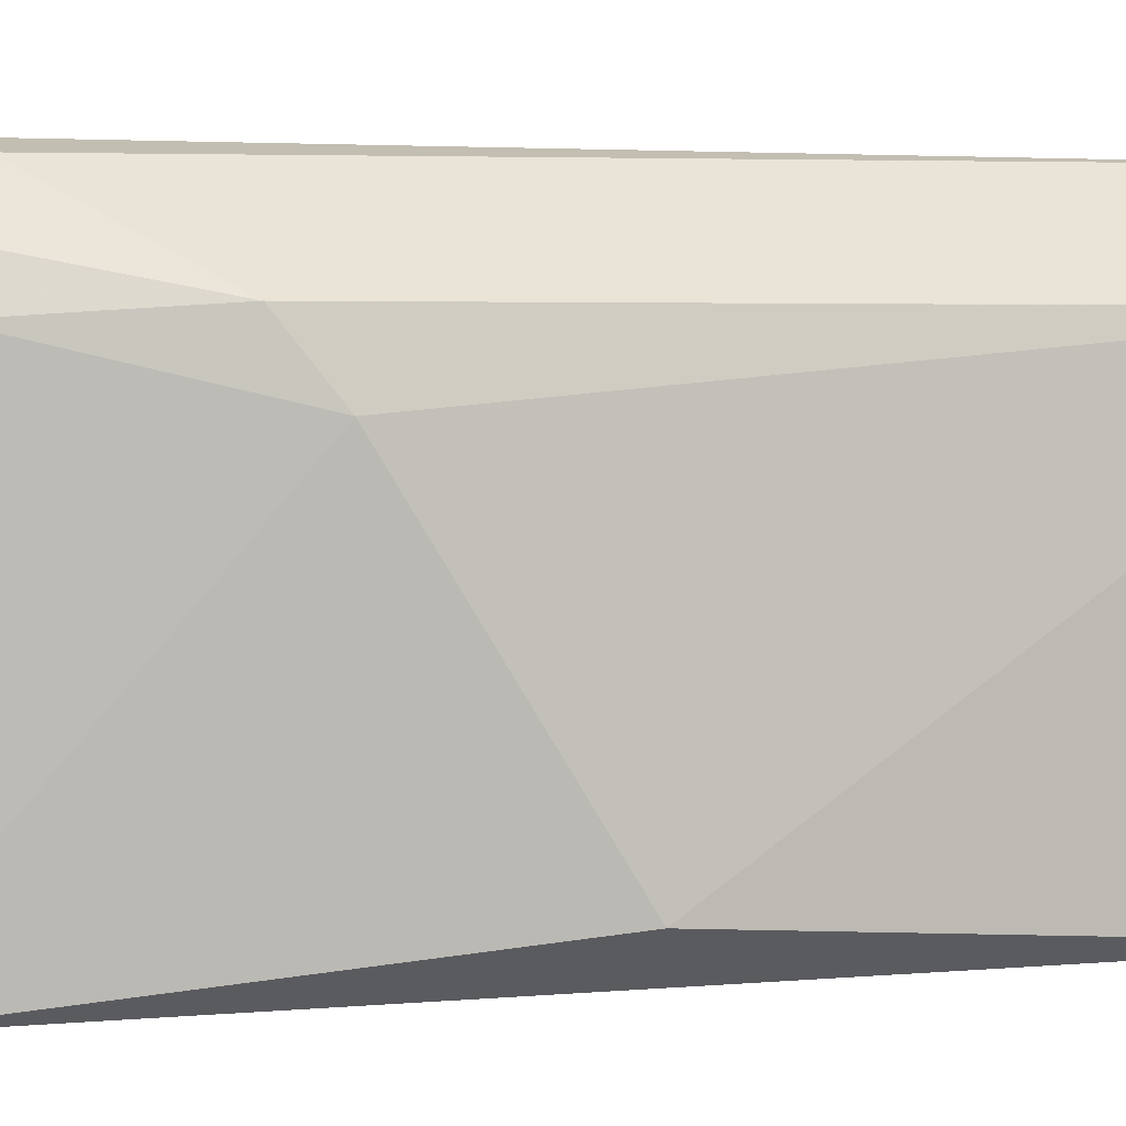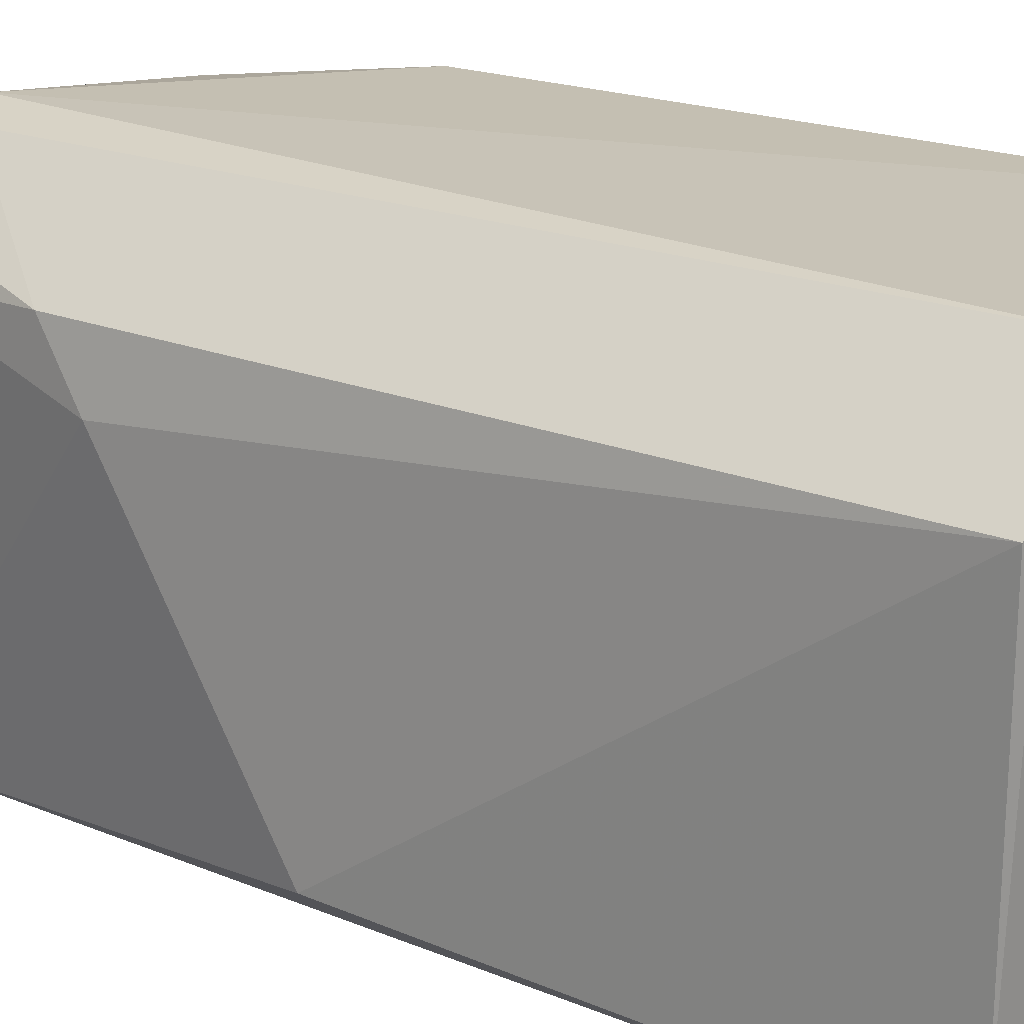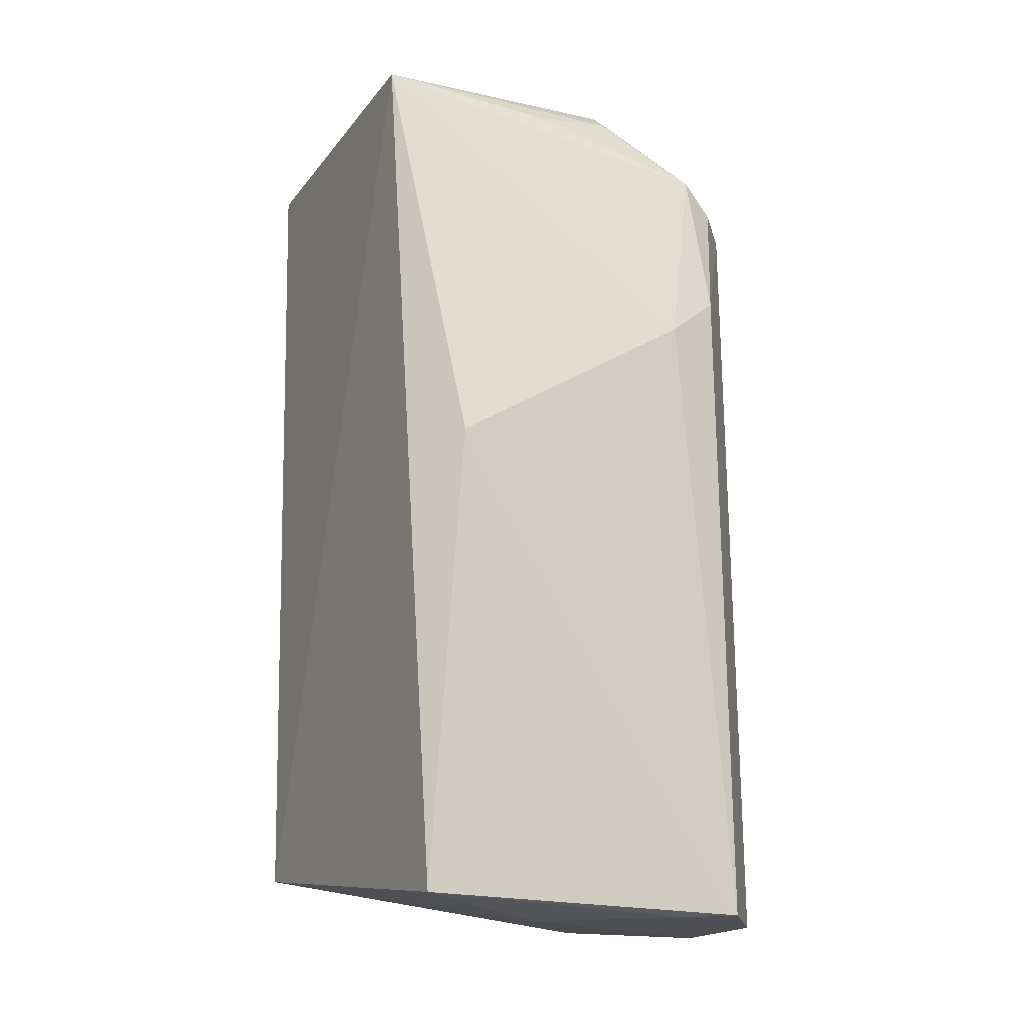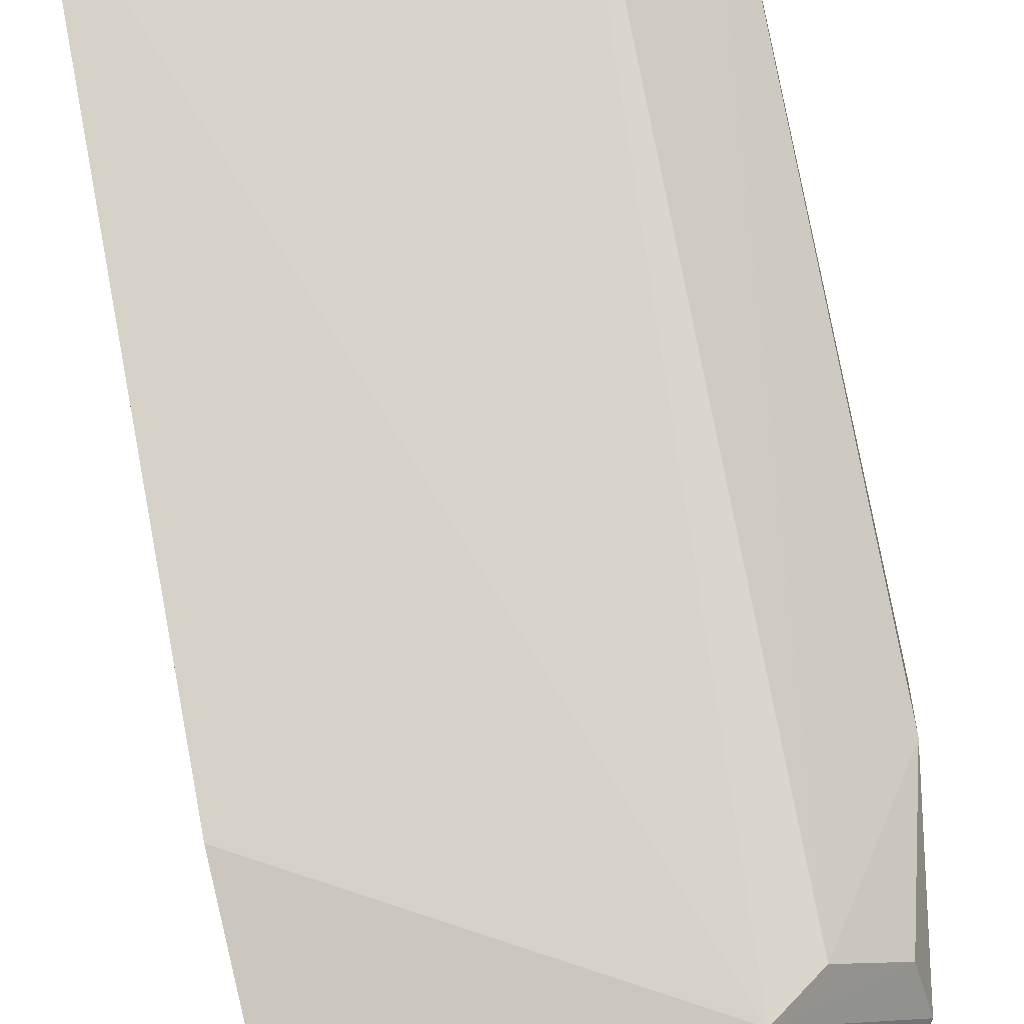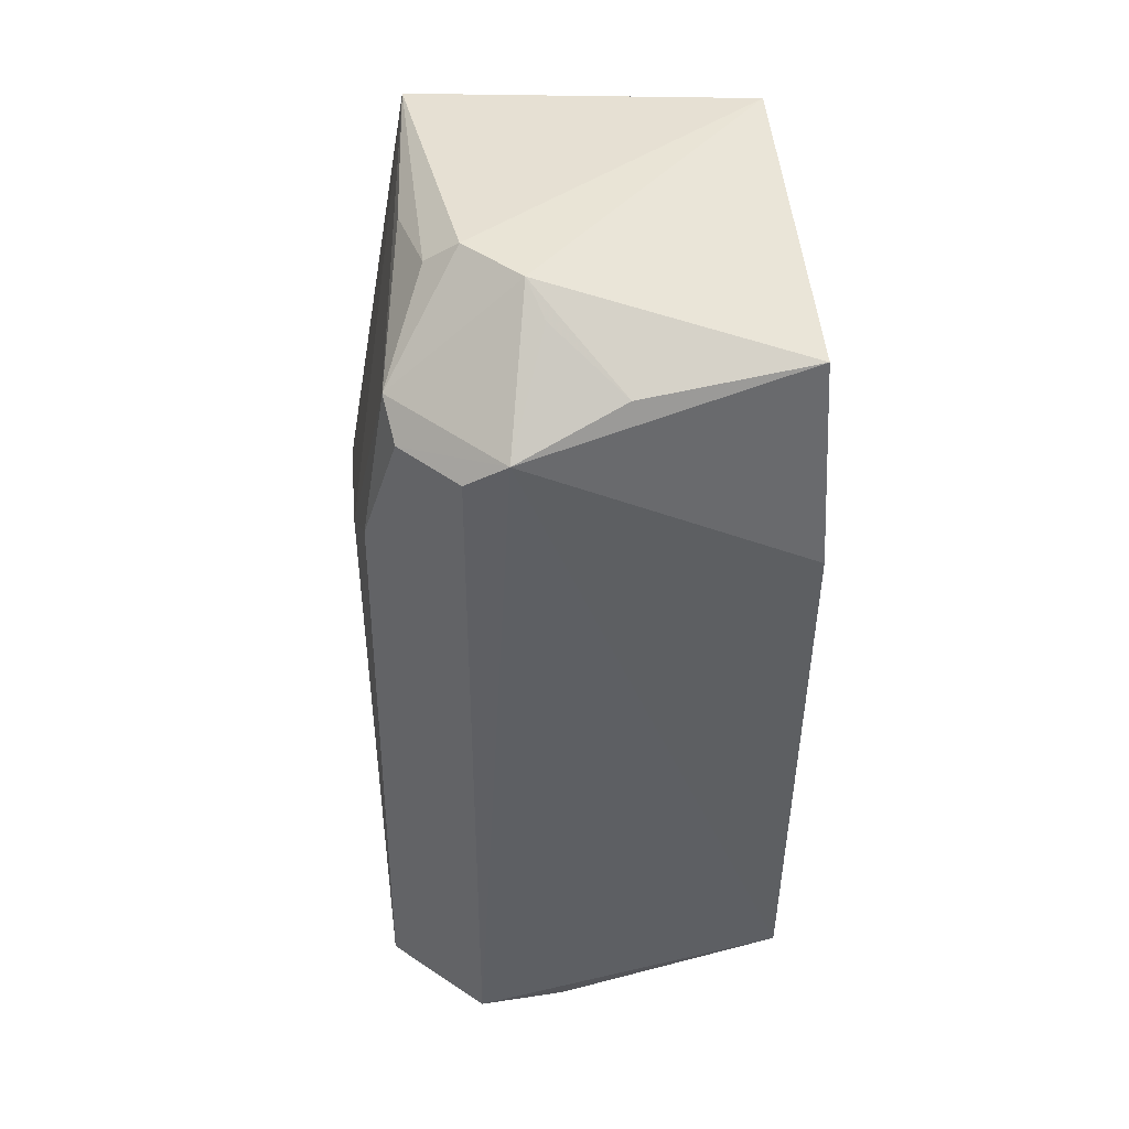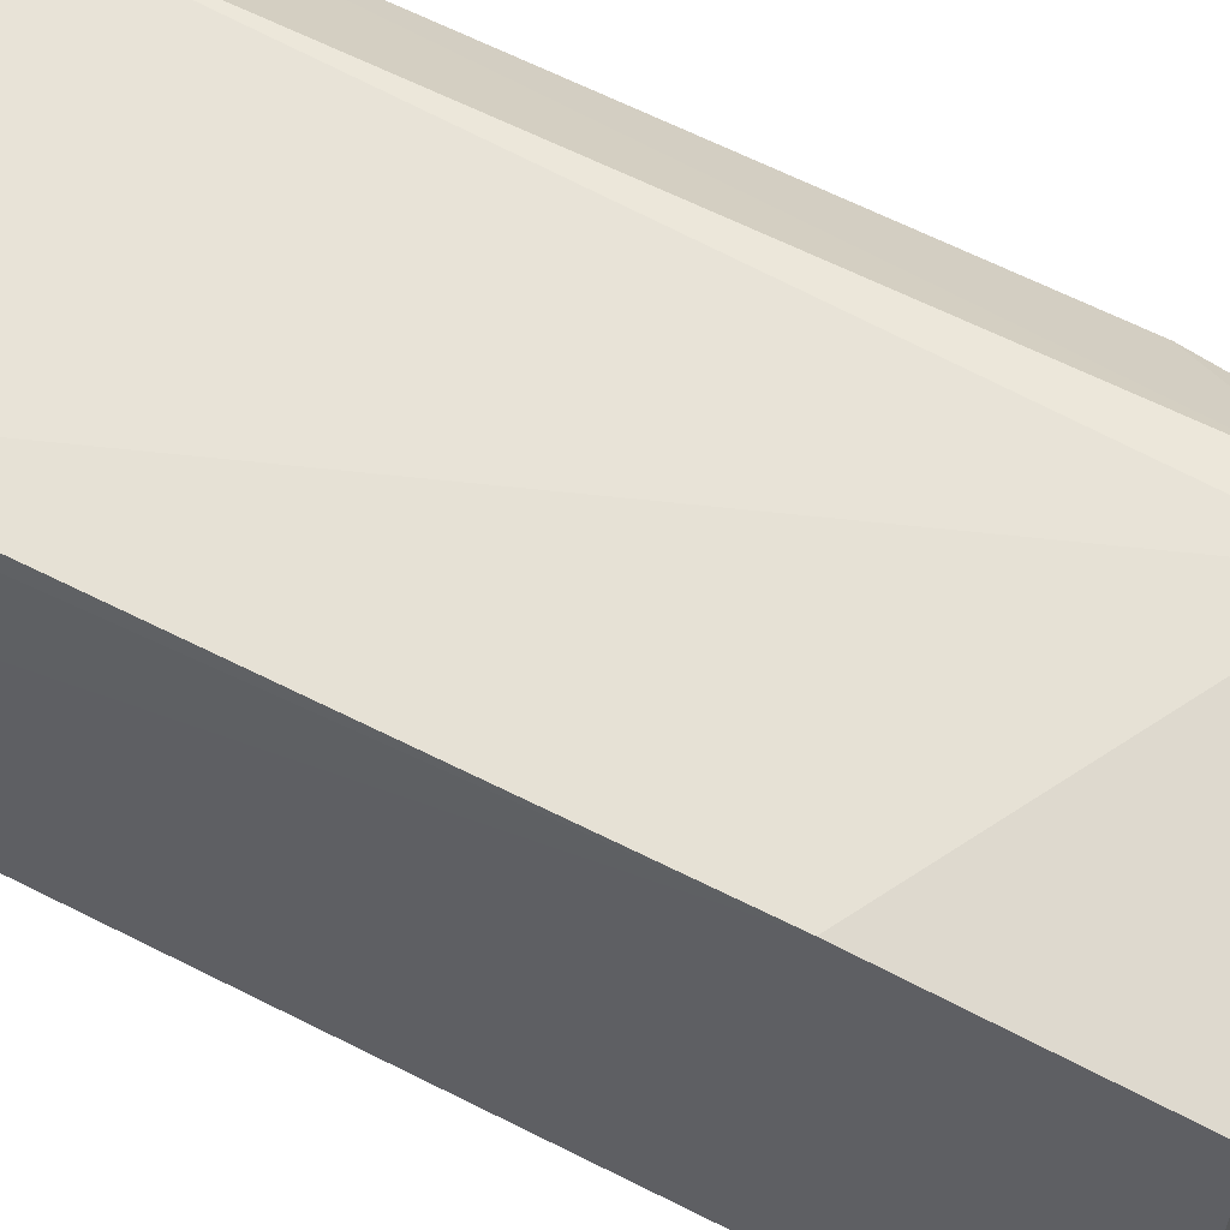
<metadata>
{"format":"obj","ext":"obj","renderer":"f3d","projection":"perspective","resolution":1024,"background":"white","views":[{"elev":2.4,"azim":73.9,"up":"+Y"},{"elev":20.2,"azim":125.6,"up":"+Y"},{"elev":-16.5,"azim":59.3,"up":"+Z"},{"elev":75.1,"azim":-11.1,"up":"+Y"},{"elev":46.7,"azim":174.4,"up":"+Z"},{"elev":60.8,"azim":-63.0,"up":"+Y"}]}
</metadata>
<code>
v 0.02308 0.02396 0.0639
v 0.02911 0.001289 0.06109
v 0.03406 0.02643 0.001702
v 0.01309 0.02873 0.002069
v 0.006069 0.003526 0.06071
v 0.02473 0.03225 0.05719
v 0.02656 0.02054 0.06386
v 0.03338 0.002787 0.00222
v 0.02784 0.03202 0.001489
v 0.006451 0.02911 0.06061
v 0.03157 0.02565 0.05739
v 0.006299 0.004323 0.00517
v 0.02742 0.03156 0.05528
v 0.02871 0.0134 0.001147
v 0.01775 0.03041 0.05986
v 0.006149 0.03164 0.006567
v 0.0287 0.01984 0.06214
v 0.03446 0.004638 0.03287
v 0.03332 0.02634 0.04684
v 0.03104 0.02805 0.05542
v 0.02172 0.03132 0.001086
v 0.01298 0.02602 0.001797
v 0.03332 0.02265 0.001473
v 0.02212 0.02615 0.0624
v 0.00597 0.02085 0.005411
v 0.005887 0.03133 0.04649
v 0.02996 0.01344 0.06051
v 0.03404 0.02244 0.04382
v 0.006064 0.02981 0.00497
v 0.02653 0.01422 0.001306
f 7 5 2
f 7 1 5
f 10 5 1
f 11 6 1
f 11 1 7
f 12 8 2
f 12 2 5
f 13 9 6
f 13 3 9
f 14 8 12
f 15 10 1
f 15 6 10
f 16 6 9
f 17 11 7
f 17 7 2
f 18 8 3
f 18 2 8
f 19 3 13
f 20 13 6
f 20 6 11
f 20 19 13
f 20 11 19
f 21 16 9
f 22 21 14
f 22 4 21
f 23 3 8
f 23 8 14
f 23 14 21
f 23 21 9
f 23 9 3
f 24 15 1
f 24 1 6
f 24 6 15
f 25 12 5
f 26 10 6
f 26 6 16
f 26 25 5
f 26 5 10
f 27 17 2
f 27 2 11
f 27 11 17
f 28 11 2
f 28 2 18
f 28 19 11
f 28 18 3
f 28 3 19
f 29 21 4
f 29 16 21
f 29 4 22
f 29 22 12
f 29 12 25
f 29 26 16
f 29 25 26
f 30 22 14
f 30 14 12
f 30 12 22

</code>
